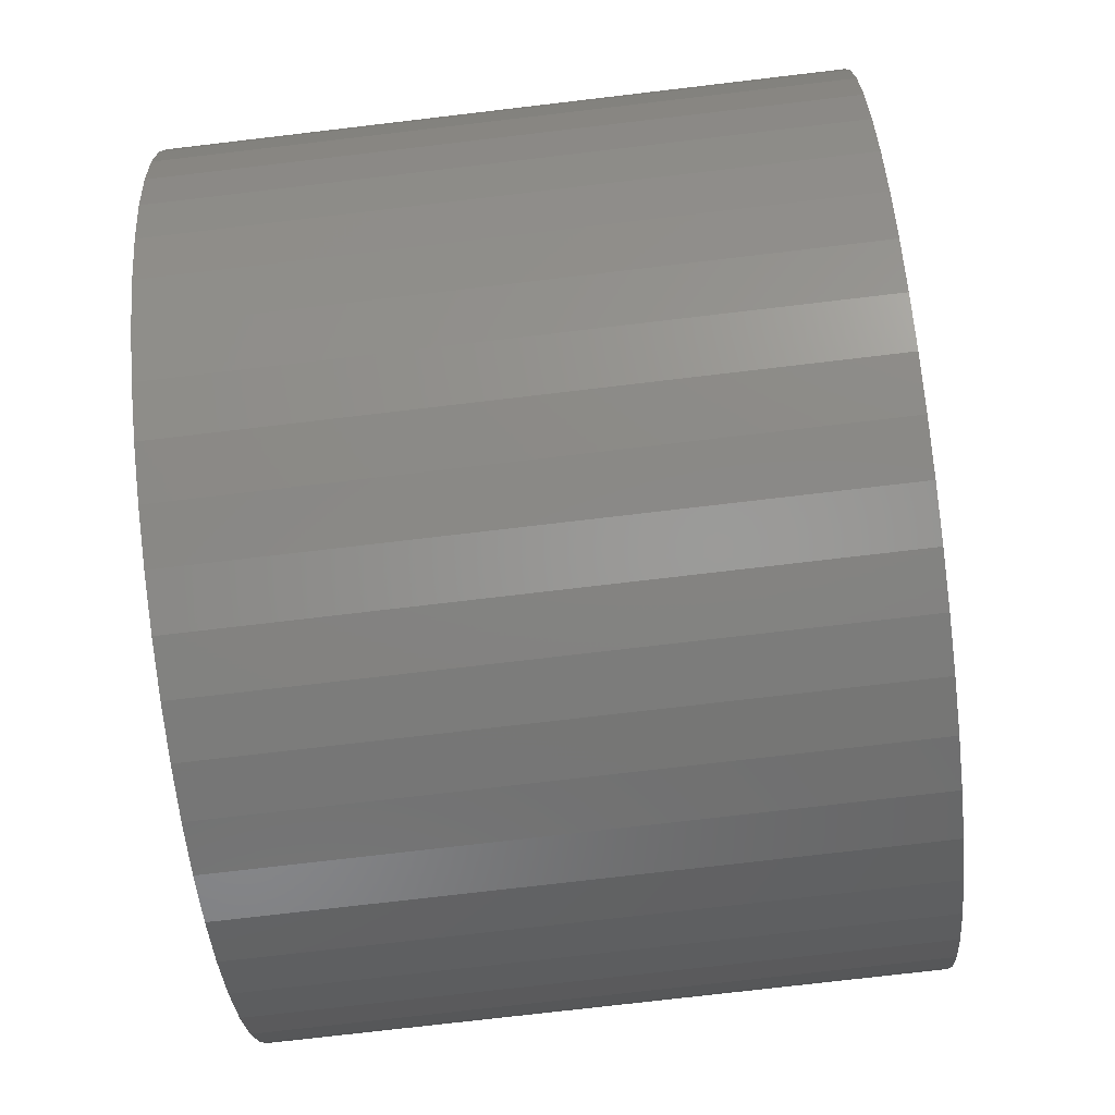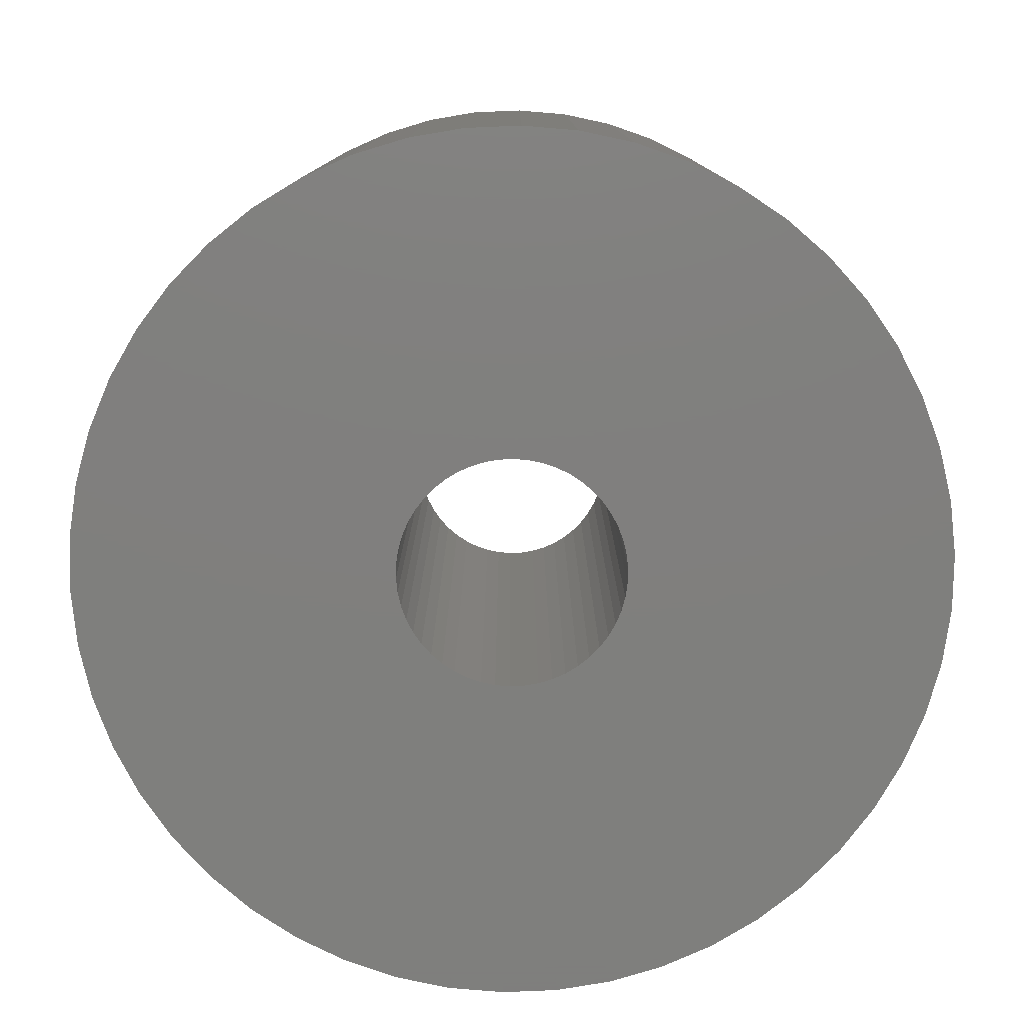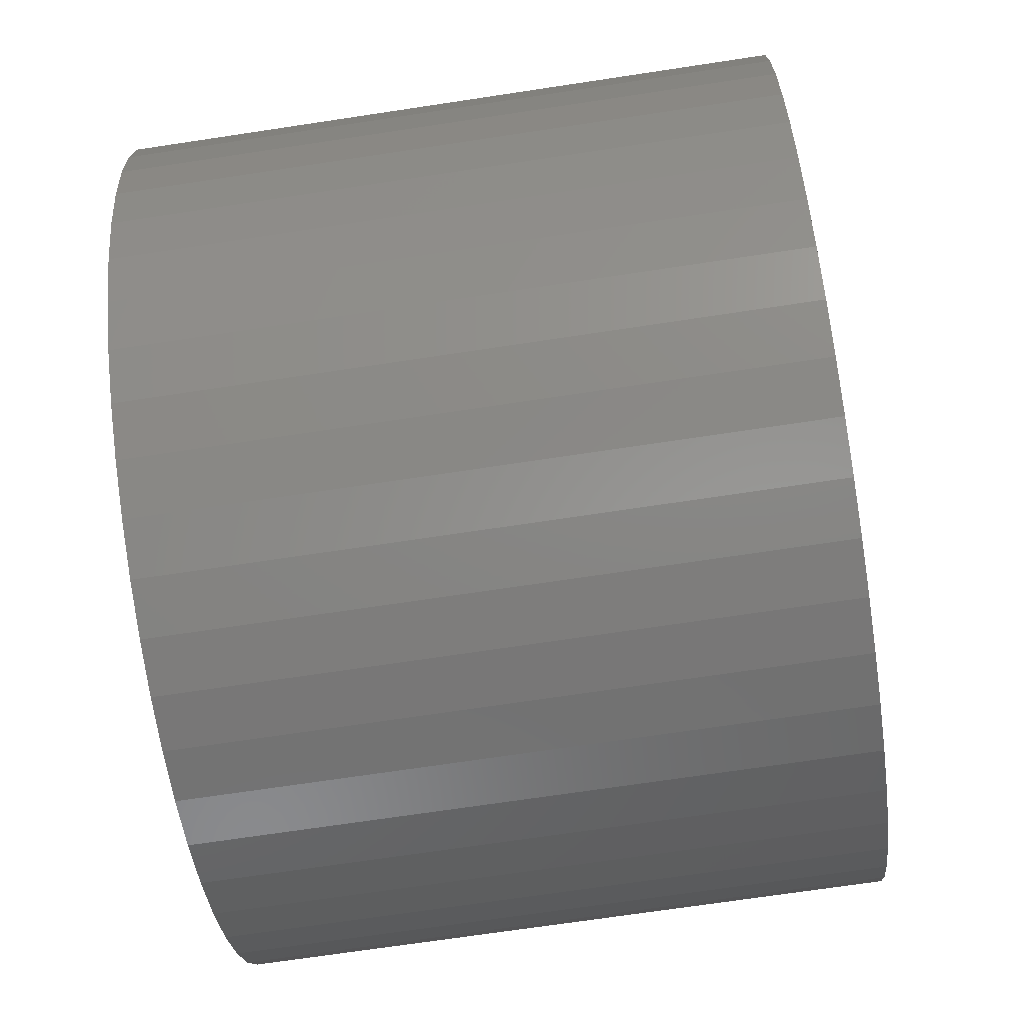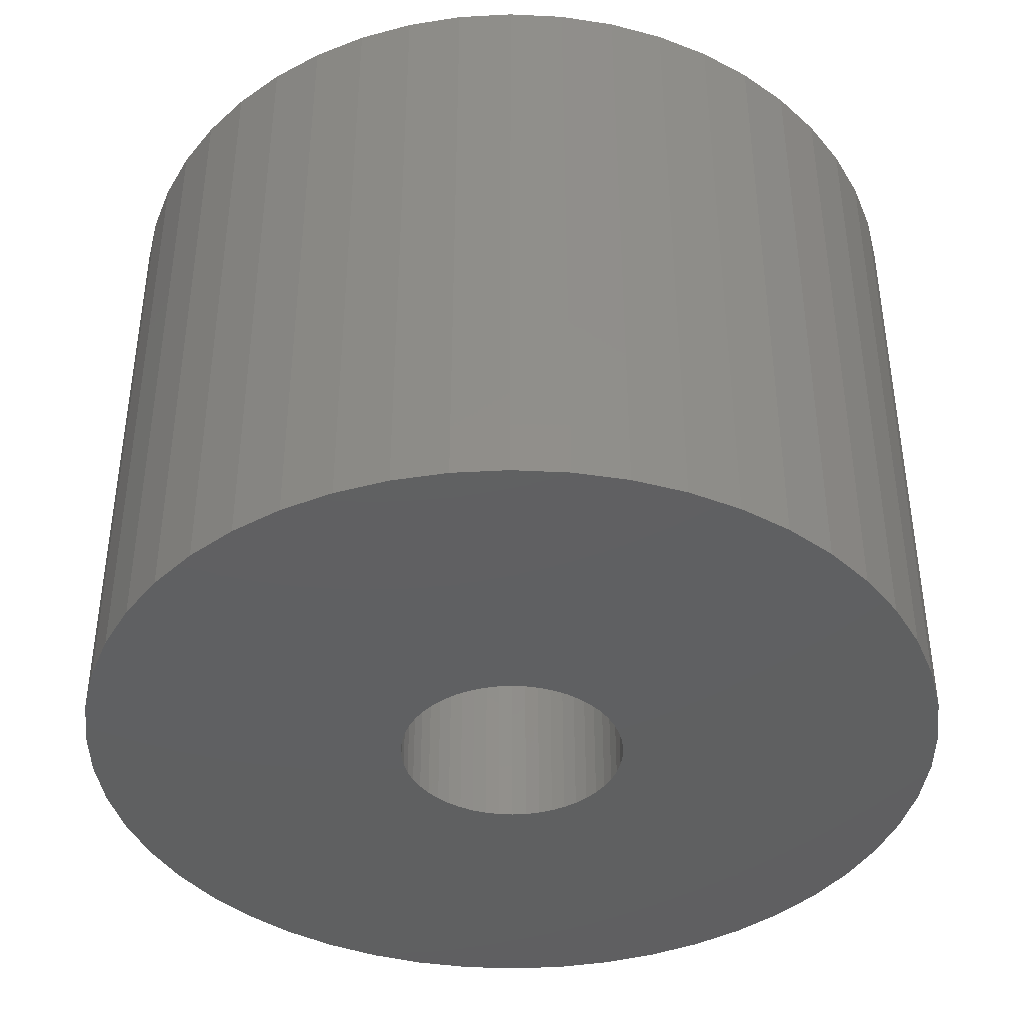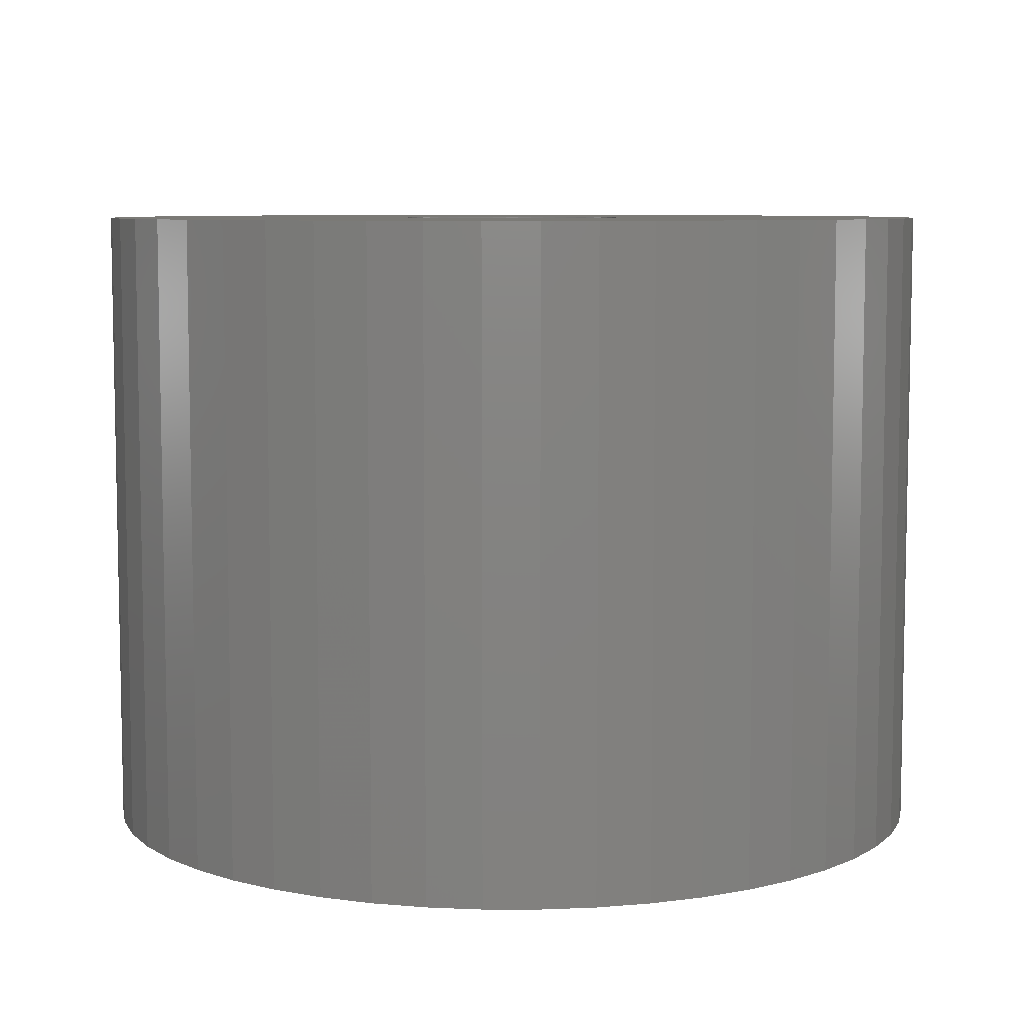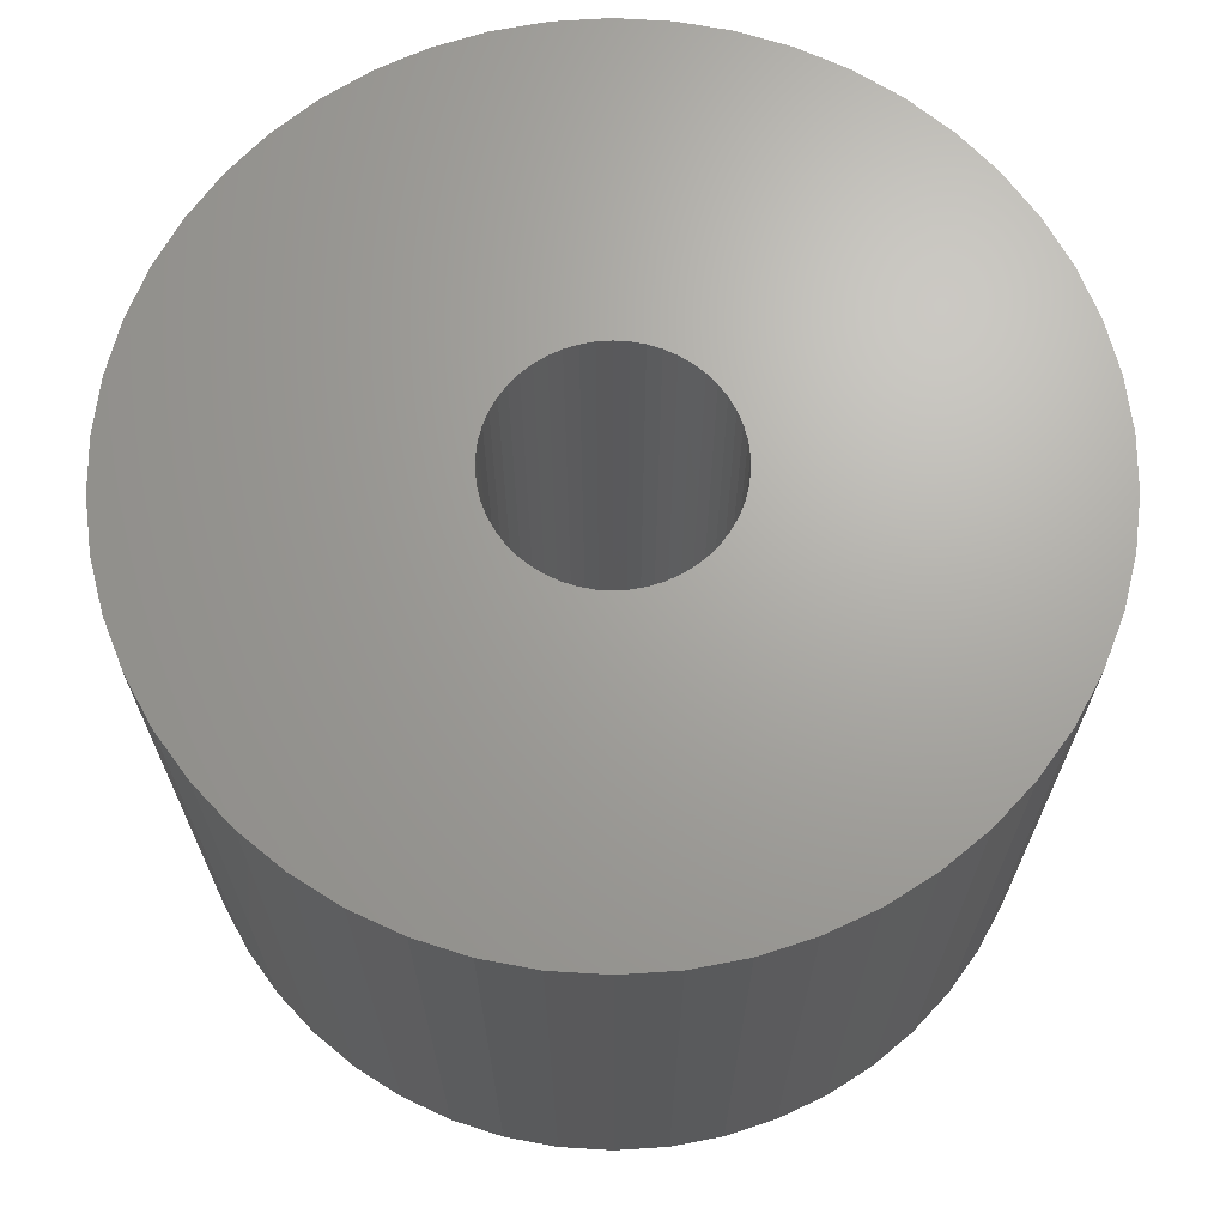
<metadata>
{"format":"stl","ext":"stl","renderer":"f3d","projection":"perspective","resolution":1024,"background":"white","views":[{"elev":-75.6,"azim":96.7,"up":"+Y"},{"elev":-79.3,"azim":-127.2,"up":"+Z"},{"elev":-70.2,"azim":98.6,"up":"+Y"},{"elev":-40.8,"azim":-169.0,"up":"+Z"},{"elev":7.4,"azim":-35.9,"up":"+Z"},{"elev":67.7,"azim":-32.5,"up":"+Z"}]}
</metadata>
<code>
# stl→obj: 200 verts, 400 faces
v 20 0 15
v 19.84 2.507 -15
v 19.84 2.507 15
v 20 0 -15
v -20 0 -15
v -19.84 2.507 15
v -19.84 2.507 -15
v -20 0 15
v 1.256 19.96 -15
v -1.256 19.96 15
v 1.256 19.96 15
v -1.256 19.96 -15
v -1.256 -19.96 -15
v 1.256 -19.96 15
v -1.256 -19.96 15
v 1.256 -19.96 -15
v 14.58 13.69 -15
v 12.75 15.41 15
v 14.58 13.69 15
v 12.75 15.41 -15
v -12.75 15.41 -15
v -14.58 13.69 15
v -12.75 15.41 15
v -14.58 13.69 -15
v -6.18 19.02 -15
v -8.516 18.1 15
v -6.18 19.02 15
v -8.516 18.1 -15
v 18.6 7.362 15
v 17.53 9.635 -15
v 17.53 9.635 15
v 18.6 7.362 -15
v 8.516 18.1 -15
v 6.18 19.02 15
v 8.516 18.1 15
v 6.18 19.02 -15
v 10.72 16.89 15
v 10.72 16.89 -15
v -18.6 7.362 -15
v -17.53 9.635 15
v -17.53 9.635 -15
v -18.6 7.362 15
v -16.18 11.76 -15
v -16.18 11.76 15
v -19.37 4.974 -15
v -19.37 4.974 15
v -10.72 16.89 15
v -10.72 16.89 -15
v -3.748 19.65 -15
v -3.748 19.65 15
v 3.748 -19.65 15
v 3.748 -19.65 -15
v 6.18 -19.02 -15
v 8.516 -18.1 15
v 6.18 -19.02 15
v 8.516 -18.1 -15
v 19.37 4.974 15
v 19.37 4.974 -15
v 16.18 11.76 15
v 16.18 11.76 -15
v 3.748 19.65 15
v 3.748 19.65 -15
v 5.25 0 15
v 5.209 0.658 15
v 19.84 -2.507 15
v 5.085 1.306 15
v 5.209 -0.658 15
v 4.881 1.933 15
v 19.37 -4.974 15
v 4.601 2.529 15
v 5.085 -1.306 15
v 4.247 3.086 15
v 18.6 -7.362 15
v 3.827 3.594 15
v 4.881 -1.933 15
v 3.346 4.045 15
v 17.53 -9.635 15
v 2.813 4.433 15
v 4.601 -2.529 15
v 2.235 4.75 15
v 16.18 -11.76 15
v 4.247 -3.086 15
v 1.622 4.993 15
v 0.9838 5.157 15
v 0.3296 5.24 15
v -0.3296 5.24 15
v -0.9838 5.157 15
v -1.622 4.993 15
v -2.235 4.75 15
v -2.813 4.433 15
v -3.346 4.045 15
v -3.827 3.594 15
v -4.247 3.086 15
v 14.58 -13.69 15
v 3.827 -3.594 15
v 12.75 -15.41 15
v 3.346 -4.045 15
v 10.72 -16.89 15
v 2.813 -4.433 15
v 2.235 -4.75 15
v 1.622 -4.993 15
v 0.9838 -5.157 15
v 0.3296 -5.24 15
v -0.3296 -5.24 15
v -0.9838 -5.157 15
v -3.748 -19.65 15
v -1.622 -4.993 15
v -6.18 -19.02 15
v -2.235 -4.75 15
v -8.516 -18.1 15
v -2.813 -4.433 15
v -10.72 -16.89 15
v -3.346 -4.045 15
v -12.75 -15.41 15
v -3.827 -3.594 15
v -14.58 -13.69 15
v -4.247 -3.086 15
v -16.18 -11.76 15
v -4.601 -2.529 15
v -17.53 -9.635 15
v -4.881 -1.933 15
v -18.6 -7.362 15
v -5.085 -1.306 15
v -19.37 -4.974 15
v -5.209 -0.658 15
v -19.84 -2.507 15
v -5.25 0 15
v -4.601 2.529 15
v -4.881 1.933 15
v -5.085 1.306 15
v -5.209 0.658 15
v 19.84 -2.507 -15
v 10.72 -16.89 -15
v 16.18 -11.76 -15
v 14.58 -13.69 -15
v 19.37 -4.974 -15
v 18.6 -7.362 -15
v -14.58 -13.69 -15
v -12.75 -15.41 -15
v -17.53 -9.635 -15
v -18.6 -7.362 -15
v -16.18 -11.76 -15
v 5.25 0 -15
v 5.209 -0.658 -15
v 5.085 -1.306 -15
v 5.209 0.658 -15
v 4.881 -1.933 -15
v 17.53 -9.635 -15
v 4.601 -2.529 -15
v 5.085 1.306 -15
v 4.247 -3.086 -15
v 3.827 -3.594 -15
v 12.75 -15.41 -15
v 4.881 1.933 -15
v 3.346 -4.045 -15
v 2.813 -4.433 -15
v 4.601 2.529 -15
v 2.235 -4.75 -15
v 4.247 3.086 -15
v 1.622 -4.993 -15
v 0.9838 -5.157 -15
v 0.3296 -5.24 -15
v -0.3296 -5.24 -15
v -0.9838 -5.157 -15
v -3.748 -19.65 -15
v -1.622 -4.993 -15
v -6.18 -19.02 -15
v -2.235 -4.75 -15
v -8.516 -18.1 -15
v -2.813 -4.433 -15
v -10.72 -16.89 -15
v -3.346 -4.045 -15
v -3.827 -3.594 -15
v -4.247 -3.086 -15
v 3.827 3.594 -15
v 3.346 4.045 -15
v 2.813 4.433 -15
v 2.235 4.75 -15
v 1.622 4.993 -15
v 0.9838 5.157 -15
v 0.3296 5.24 -15
v -0.3296 5.24 -15
v -0.9838 5.157 -15
v -1.622 4.993 -15
v -2.235 4.75 -15
v -2.813 4.433 -15
v -3.346 4.045 -15
v -3.827 3.594 -15
v -4.247 3.086 -15
v -4.601 2.529 -15
v -4.881 1.933 -15
v -5.085 1.306 -15
v -5.209 0.658 -15
v -5.25 0 -15
v -4.601 -2.529 -15
v -4.881 -1.933 -15
v -5.085 -1.306 -15
v -19.37 -4.974 -15
v -5.209 -0.658 -15
v -19.84 -2.507 -15
f 1 2 3
f 2 1 4
f 5 6 7
f 6 5 8
f 9 10 11
f 10 9 12
f 13 14 15
f 14 13 16
f 17 18 19
f 18 17 20
f 21 22 23
f 22 21 24
f 25 26 27
f 26 25 28
f 29 30 31
f 30 29 32
f 33 34 35
f 34 33 36
f 20 37 18
f 37 20 38
f 39 40 41
f 40 39 42
f 43 22 24
f 22 43 44
f 45 42 39
f 42 45 46
f 28 47 26
f 47 28 48
f 49 27 50
f 27 49 25
f 16 51 14
f 51 16 52
f 53 54 55
f 54 53 56
f 57 32 29
f 32 57 58
f 3 58 57
f 58 3 2
f 59 17 19
f 17 59 60
f 31 60 59
f 60 31 30
f 36 61 34
f 61 36 62
f 62 11 61
f 11 62 9
f 38 35 37
f 35 38 33
f 41 44 43
f 44 41 40
f 7 46 45
f 46 7 6
f 63 1 3
f 64 3 57
f 1 63 65
f 66 57 29
f 67 65 63
f 68 29 31
f 65 67 69
f 70 31 59
f 71 69 67
f 72 59 19
f 69 71 73
f 74 19 18
f 75 73 71
f 76 18 37
f 73 75 77
f 78 37 35
f 79 77 75
f 80 35 34
f 77 79 81
f 82 81 79
f 3 64 63
f 57 66 64
f 29 68 66
f 31 70 68
f 59 72 70
f 19 74 72
f 83 34 61
f 18 76 74
f 37 78 76
f 35 80 78
f 34 83 80
f 84 61 11
f 61 84 83
f 11 85 84
f 11 86 85
f 10 86 11
f 86 10 87
f 50 87 10
f 87 50 88
f 27 88 50
f 88 27 89
f 26 89 27
f 89 26 90
f 47 90 26
f 90 47 91
f 23 91 47
f 91 23 92
f 22 92 23
f 44 93 22
f 92 22 93
f 81 82 94
f 95 94 82
f 94 95 96
f 97 96 95
f 96 97 98
f 99 98 97
f 98 99 54
f 100 54 99
f 54 100 55
f 101 55 100
f 55 101 51
f 102 51 101
f 51 102 14
f 103 14 102
f 104 14 103
f 15 104 105
f 104 15 14
f 106 105 107
f 108 107 109
f 110 109 111
f 112 111 113
f 105 106 15
f 114 113 115
f 116 115 117
f 118 117 119
f 120 119 121
f 122 121 123
f 124 123 125
f 107 108 106
f 126 125 127
f 93 44 128
f 40 128 44
f 109 110 108
f 128 40 129
f 111 112 110
f 42 129 40
f 113 114 112
f 129 42 130
f 115 116 114
f 46 130 42
f 117 118 116
f 130 46 131
f 119 120 118
f 6 131 46
f 121 122 120
f 131 6 127
f 123 124 122
f 8 127 6
f 125 126 124
f 127 8 126
f 48 23 47
f 23 48 21
f 12 50 10
f 50 12 49
f 65 4 1
f 4 65 132
f 56 98 54
f 98 56 133
f 94 134 81
f 134 94 135
f 73 136 69
f 136 73 137
f 69 132 65
f 132 69 136
f 138 114 116
f 114 138 139
f 140 122 141
f 122 140 120
f 138 118 142
f 118 138 116
f 143 4 132
f 144 132 136
f 4 143 2
f 145 136 137
f 146 2 143
f 147 137 148
f 2 146 58
f 149 148 134
f 150 58 146
f 151 134 135
f 58 150 32
f 152 135 153
f 154 32 150
f 155 153 133
f 32 154 30
f 156 133 56
f 157 30 154
f 158 56 53
f 30 157 60
f 159 60 157
f 132 144 143
f 136 145 144
f 137 147 145
f 148 149 147
f 134 151 149
f 135 152 151
f 160 53 52
f 153 155 152
f 133 156 155
f 56 158 156
f 53 160 158
f 161 52 16
f 52 161 160
f 16 162 161
f 16 163 162
f 13 163 16
f 163 13 164
f 165 164 13
f 164 165 166
f 167 166 165
f 166 167 168
f 169 168 167
f 168 169 170
f 171 170 169
f 170 171 172
f 139 172 171
f 172 139 173
f 138 173 139
f 142 174 138
f 173 138 174
f 60 159 17
f 175 17 159
f 17 175 20
f 176 20 175
f 20 176 38
f 177 38 176
f 38 177 33
f 178 33 177
f 33 178 36
f 179 36 178
f 36 179 62
f 180 62 179
f 62 180 9
f 181 9 180
f 182 9 181
f 12 182 183
f 182 12 9
f 49 183 184
f 25 184 185
f 28 185 186
f 48 186 187
f 183 49 12
f 21 187 188
f 24 188 189
f 43 189 190
f 41 190 191
f 39 191 192
f 45 192 193
f 184 25 49
f 7 193 194
f 174 142 195
f 140 195 142
f 185 28 25
f 195 140 196
f 186 48 28
f 141 196 140
f 187 21 48
f 196 141 197
f 188 24 21
f 198 197 141
f 189 43 24
f 197 198 199
f 190 41 43
f 200 199 198
f 191 39 41
f 199 200 194
f 192 45 39
f 5 194 200
f 193 7 45
f 194 5 7
f 81 148 77
f 148 81 134
f 141 124 198
f 124 141 122
f 52 55 51
f 55 52 53
f 153 94 96
f 94 153 135
f 133 96 98
f 96 133 153
f 77 137 73
f 137 77 148
f 165 15 106
f 15 165 13
f 169 108 110
f 108 169 167
f 167 106 108
f 106 167 165
f 142 120 140
f 120 142 118
f 198 126 200
f 126 198 124
f 200 8 5
f 8 200 126
f 171 110 112
f 110 171 169
f 139 112 114
f 112 139 171
f 143 64 146
f 64 143 63
f 127 193 131
f 193 127 194
f 182 85 86
f 85 182 181
f 162 104 103
f 104 162 163
f 152 97 95
f 97 152 155
f 176 74 76
f 74 176 175
f 188 91 92
f 91 188 187
f 185 88 89
f 88 185 184
f 154 70 157
f 70 154 68
f 146 66 150
f 66 146 64
f 179 80 83
f 80 179 178
f 178 78 80
f 78 178 177
f 129 190 128
f 190 129 191
f 186 89 90
f 89 186 185
f 184 87 88
f 87 184 183
f 161 103 102
f 103 161 162
f 150 68 154
f 68 150 66
f 159 74 175
f 74 159 72
f 157 72 159
f 72 157 70
f 180 83 84
f 83 180 179
f 181 84 85
f 84 181 180
f 177 76 78
f 76 177 176
f 128 189 93
f 189 128 190
f 93 188 92
f 188 93 189
f 130 191 129
f 191 130 192
f 131 192 130
f 192 131 193
f 187 90 91
f 90 187 186
f 183 86 87
f 86 183 182
f 144 63 143
f 63 144 67
f 145 67 144
f 67 145 71
f 172 115 113
f 115 172 173
f 119 196 121
f 196 119 195
f 117 195 119
f 195 117 174
f 125 194 127
f 194 125 199
f 156 100 99
f 100 156 158
f 152 82 151
f 82 152 95
f 149 75 147
f 75 149 79
f 115 174 117
f 174 115 173
f 123 199 125
f 199 123 197
f 121 197 123
f 197 121 196
f 155 99 97
f 99 155 156
f 158 101 100
f 101 158 160
f 160 102 101
f 102 160 161
f 151 79 149
f 79 151 82
f 147 71 145
f 71 147 75
f 163 105 104
f 105 163 164
f 168 111 109
f 111 168 170
f 164 107 105
f 107 164 166
f 166 109 107
f 109 166 168
f 170 113 111
f 113 170 172

</code>
